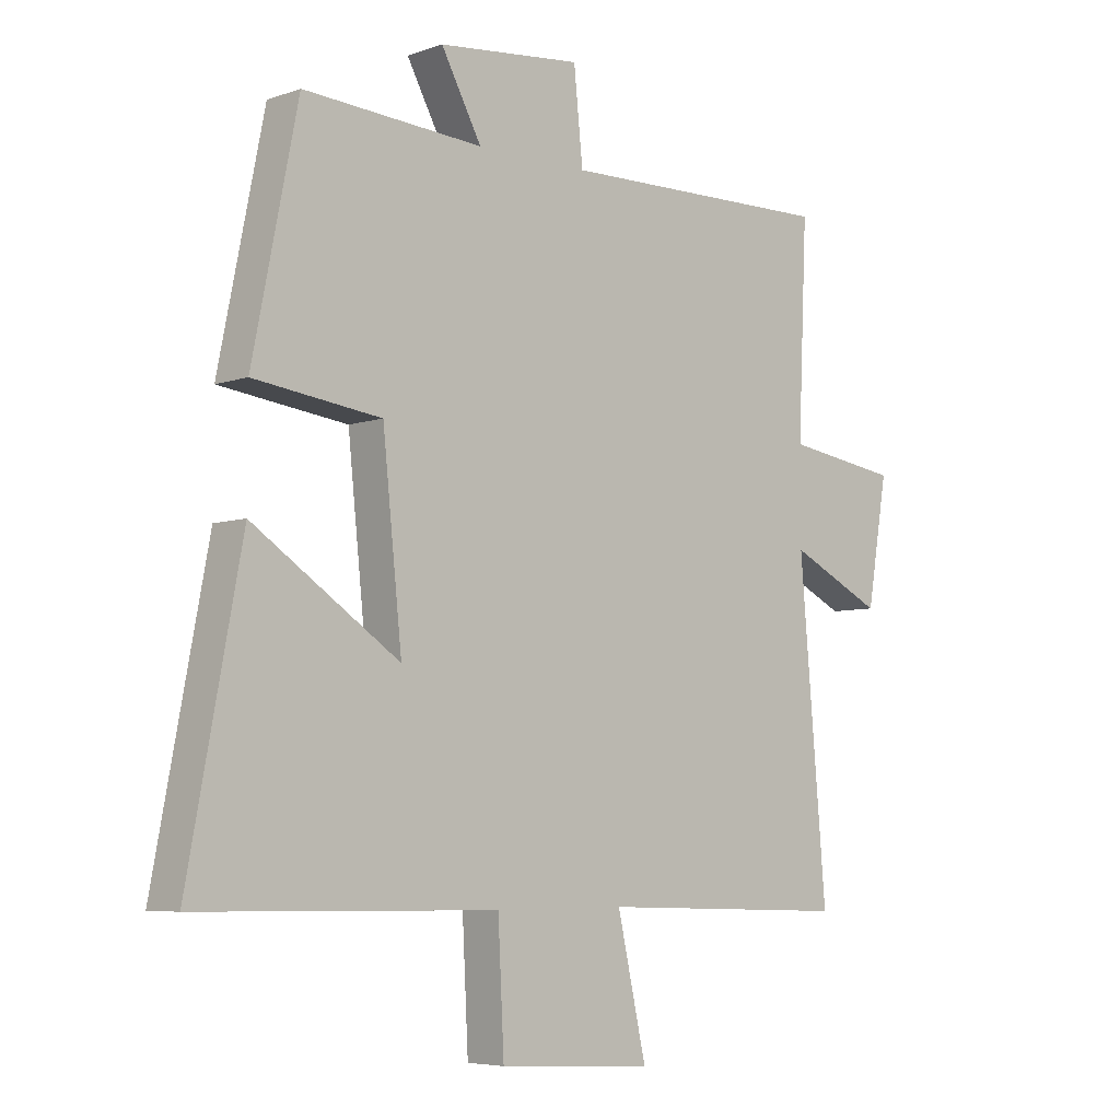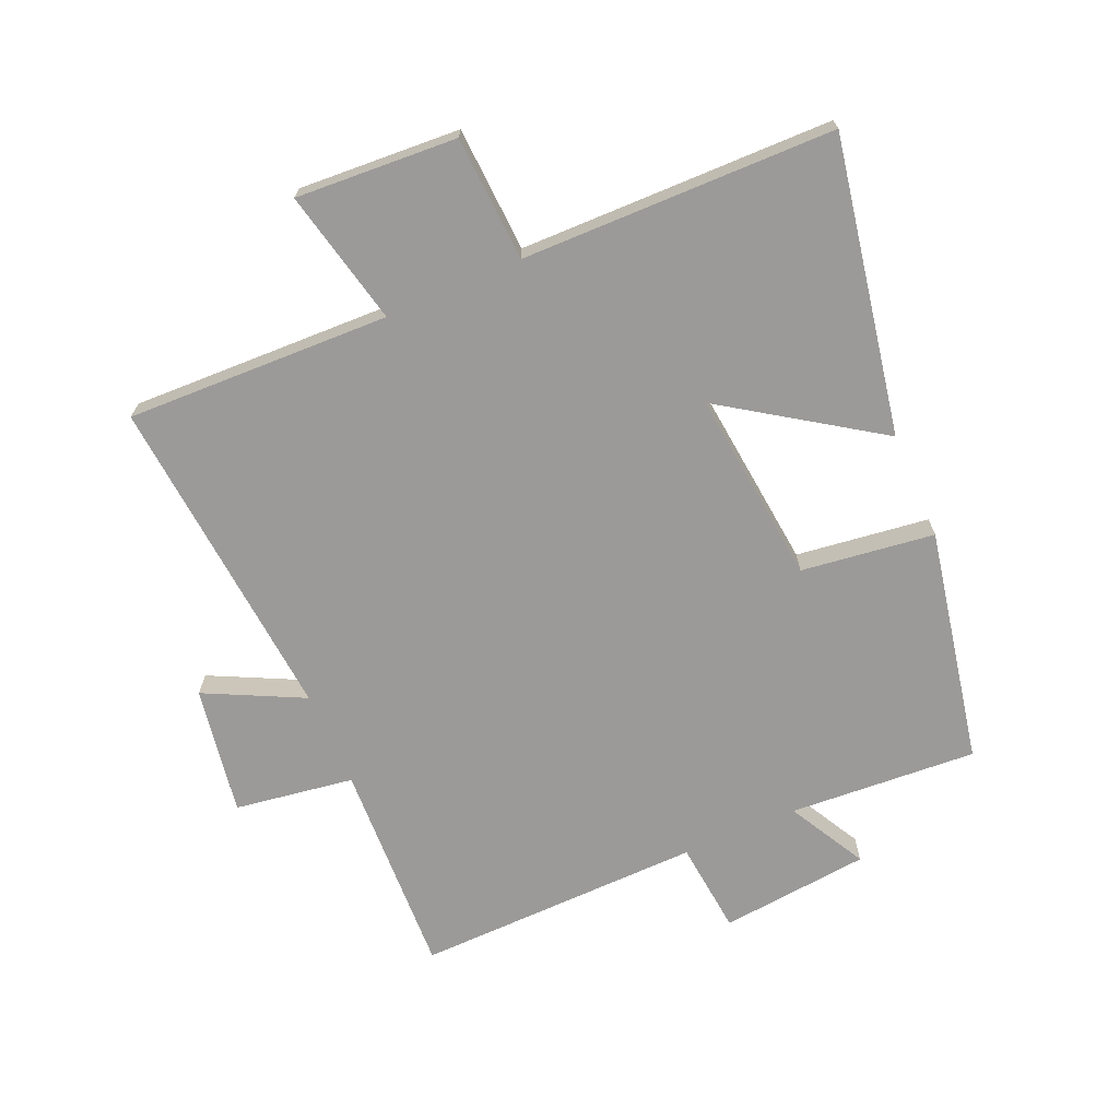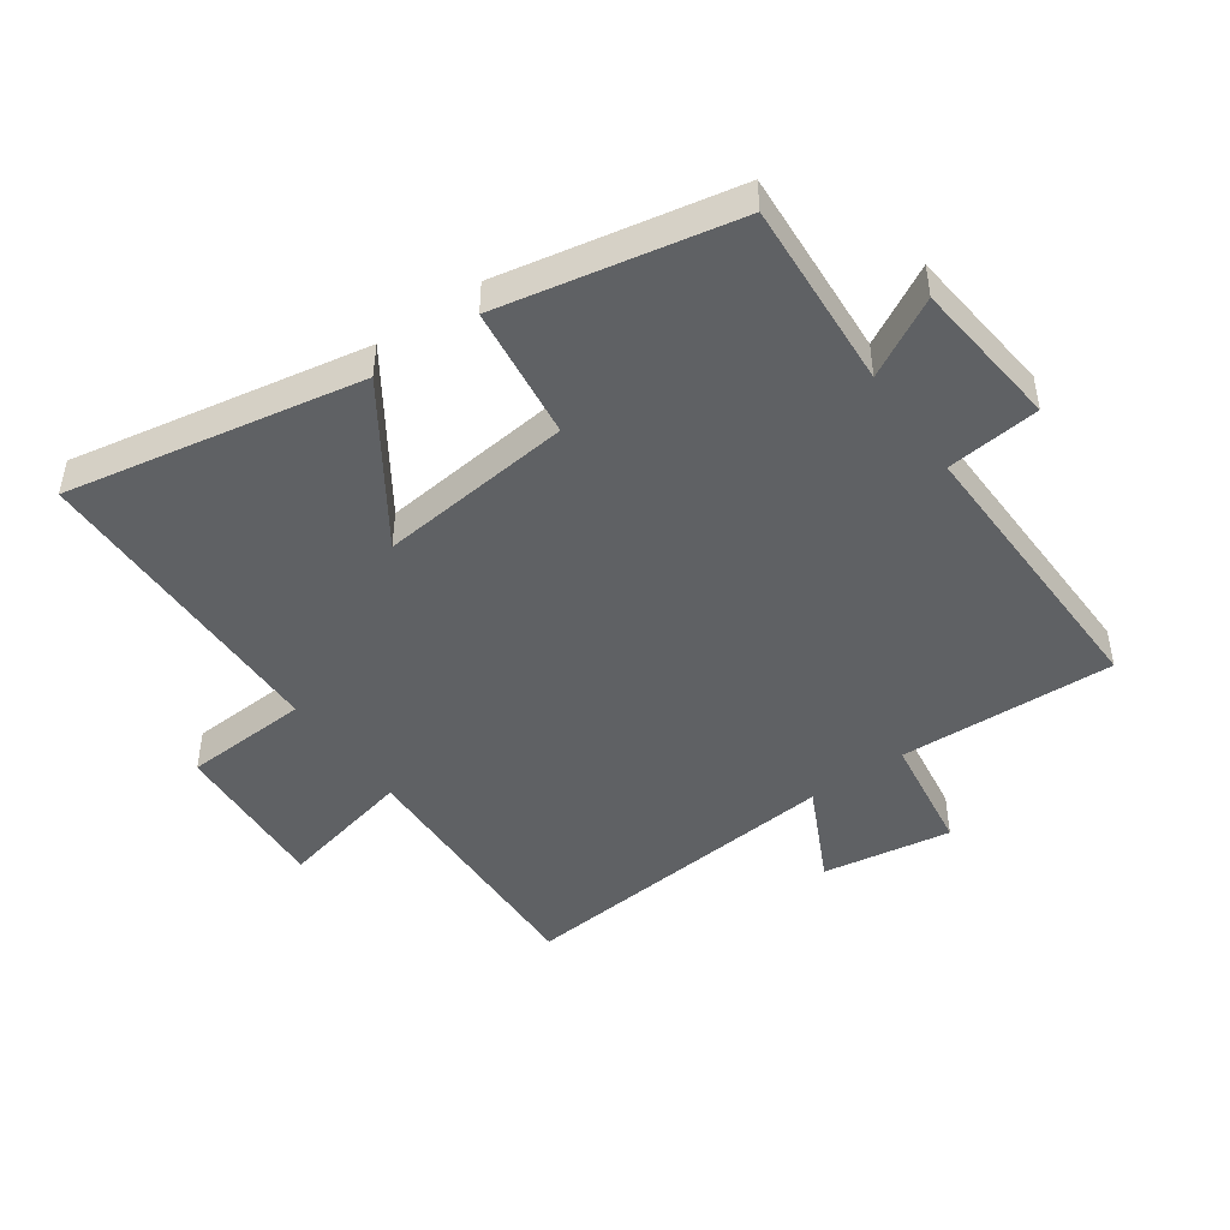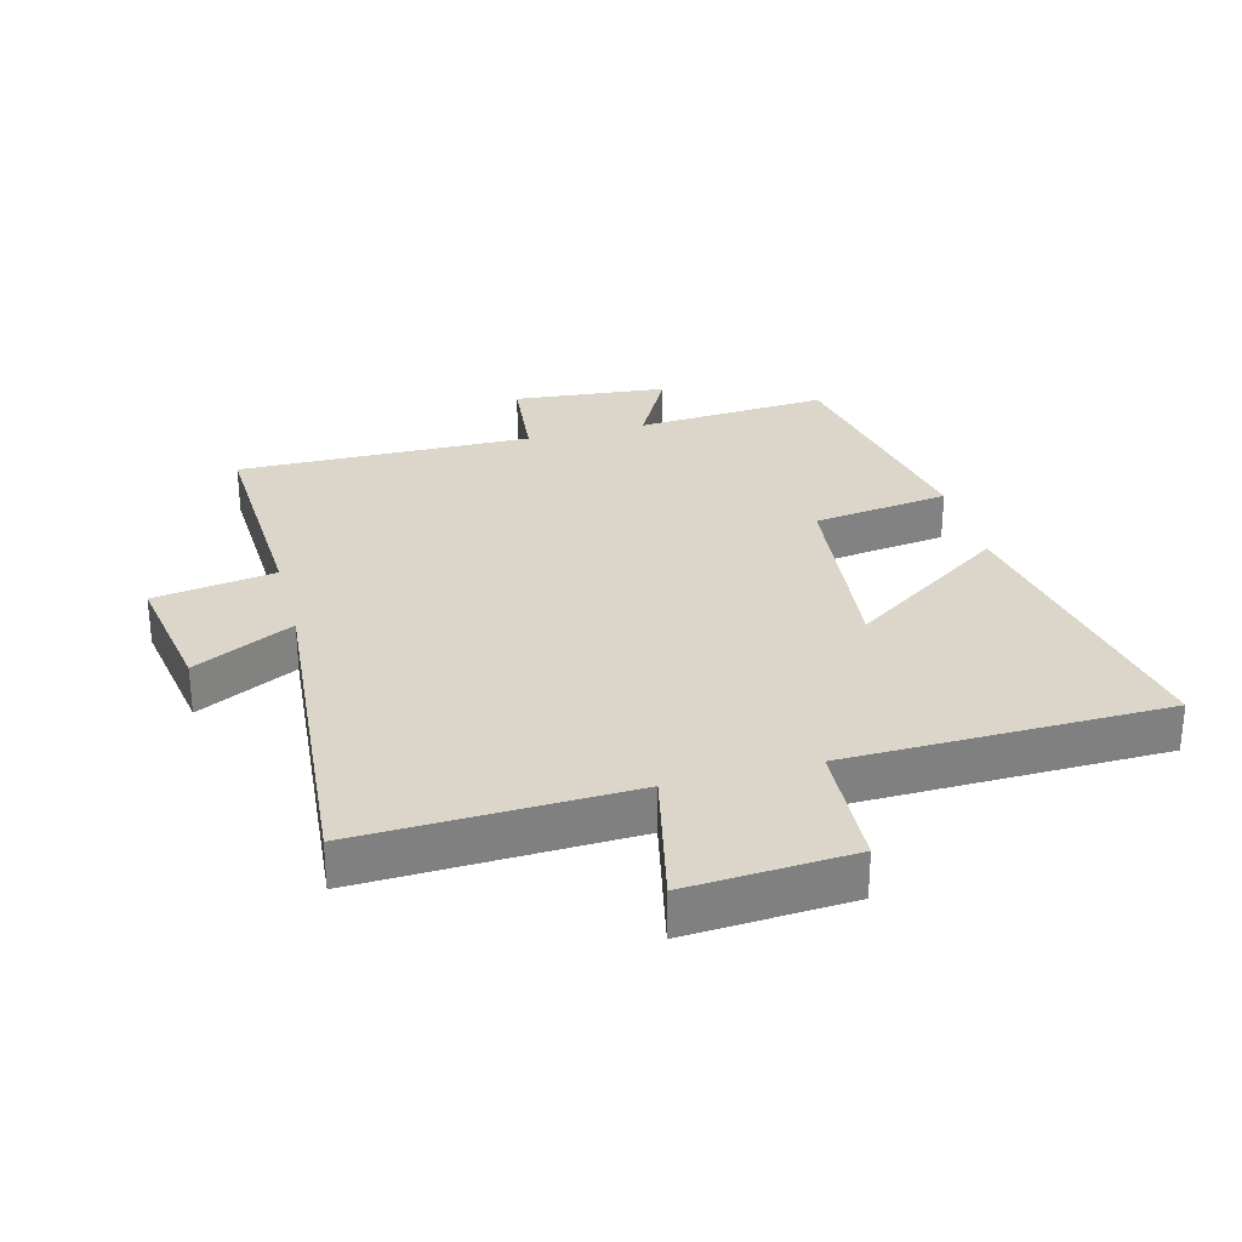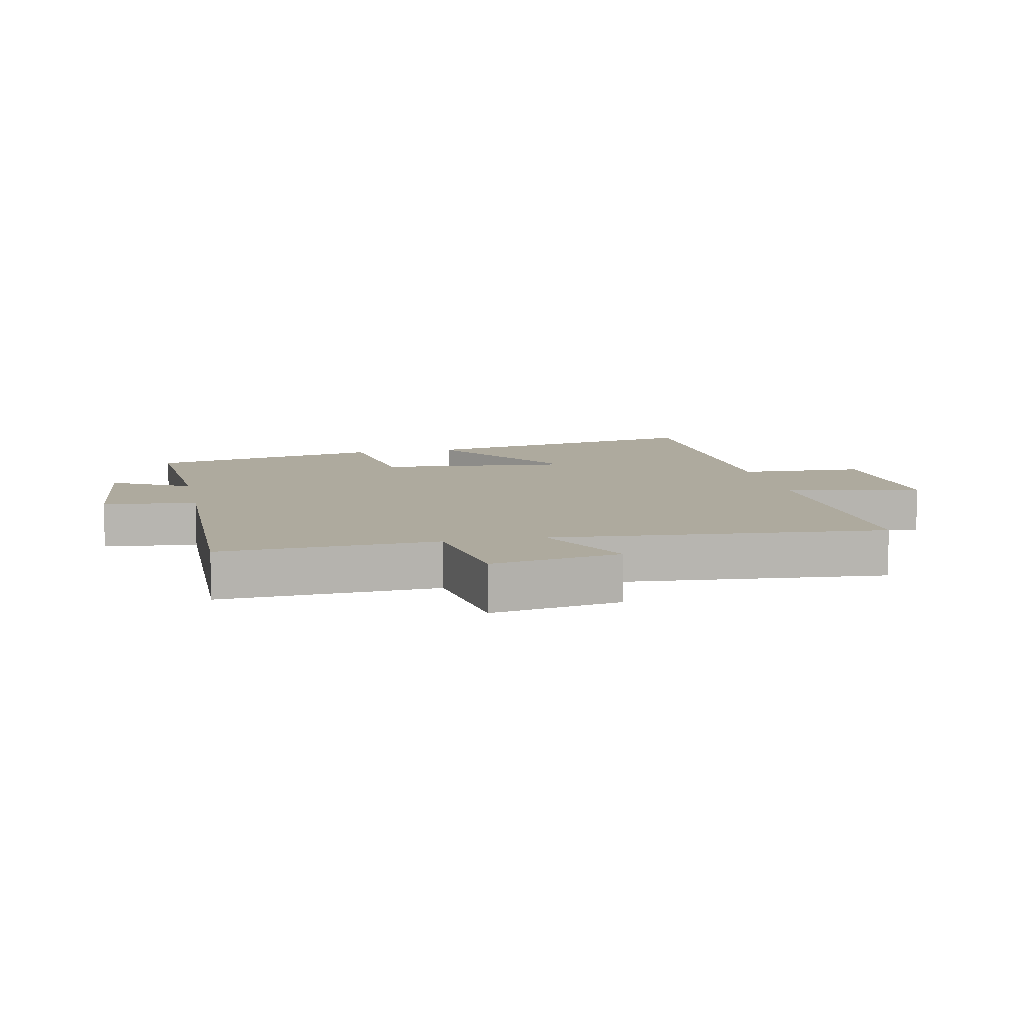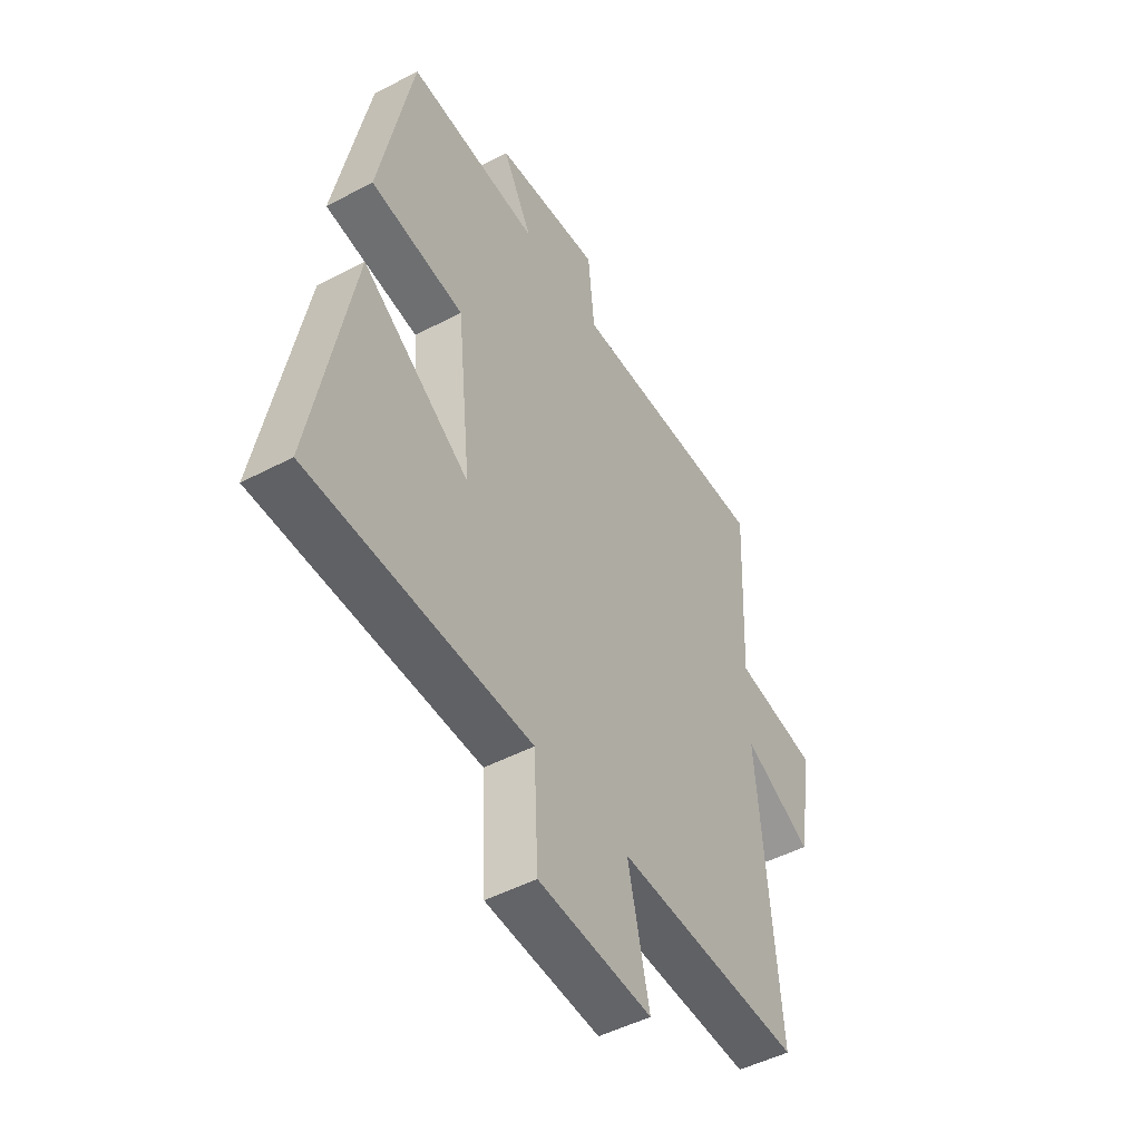
<metadata>
{"format":"obj","ext":"obj","renderer":"f3d","projection":"perspective","resolution":1024,"background":"white","views":[{"elev":-5.8,"azim":-43.2,"up":"+Z"},{"elev":-69.5,"azim":-156.4,"up":"+Y"},{"elev":-46.6,"azim":-54.6,"up":"+Y"},{"elev":29.9,"azim":165.2,"up":"+Y"},{"elev":9.3,"azim":78.0,"up":"+Y"},{"elev":-48.4,"azim":-59.5,"up":"+Z"}]}
</metadata>
<code>
v -0.425 0.07 0.52
v -0.127 0.07 0.5
v -0.194 0.07 0.624
v 0.044 0.07 0.648
v 0.059 0.07 0.5
v 0.515 0.07 0.508
v 0.5 0.07 0.166
v 0.689 0.07 0.137
v 0.655 0.07 -0.067
v 0.5 0.07 0.01
v 0.545 0.07 -0.514
v 0.126 0.07 -0.5
v 0.174 0.07 -0.715
v -0.082 0.07 -0.699
v -0.092 0.07 -0.5
v -0.589 0.07 -0.492
v -0.5 0.07 -0.024
v -0.257 0.07 -0.188
v -0.289 0.07 0.12
v -0.5 0.07 0.148
v -0.425 0 0.52
v -0.127 0 0.5
v -0.194 0 0.624
v 0.044 0 0.648
v 0.059 0 0.5
v 0.515 0 0.508
v 0.5 0 0.166
v 0.689 0 0.137
v 0.655 0 -0.067
v 0.5 0 0.01
v 0.545 0 -0.514
v 0.126 0 -0.5
v 0.174 0 -0.715
v -0.082 0 -0.699
v -0.092 0 -0.5
v -0.589 0 -0.492
v -0.5 0 -0.024
v -0.257 0 -0.188
v -0.289 0 0.12
v -0.5 0 0.148
f 19 20 1 2
f 18 19 2
f 15 16 17 18
f 15 18 2
f 12 13 14 15
f 12 15 2
f 10 11 12 2
f 7 8 9 10
f 7 10 2 3
f 5 6 7
f 5 7 3
f 3 4 5
f 22 21 40 39
f 22 39 38
f 38 37 36 35
f 22 38 35
f 35 34 33 32
f 22 35 32
f 22 32 31 30
f 30 29 28 27
f 23 22 30 27
f 27 26 25
f 23 27 25
f 25 24 23
f 1 21 22 2
f 2 22 23 3
f 3 23 24 4
f 4 24 25 5
f 5 25 26 6
f 6 26 27 7
f 7 27 28 8
f 8 28 29 9
f 9 29 30 10
f 10 30 31 11
f 11 31 32 12
f 12 32 33 13
f 13 33 34 14
f 14 34 35 15
f 15 35 36 16
f 16 36 37 17
f 17 37 38 18
f 18 38 39 19
f 19 39 40 20
f 20 40 21 1

</code>
